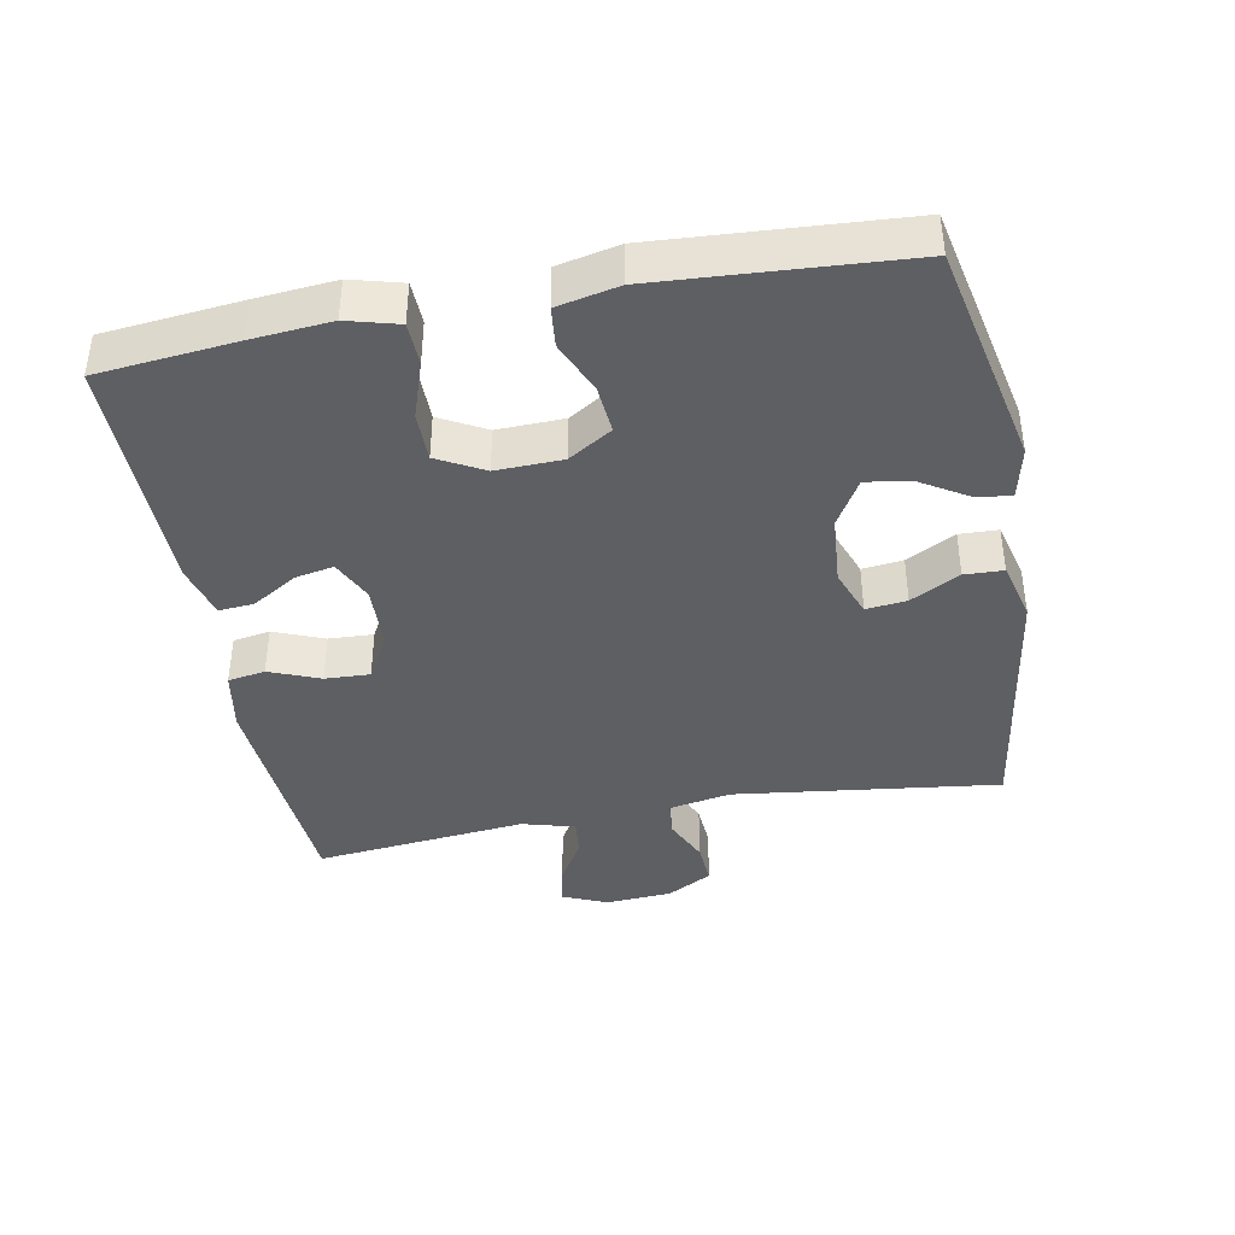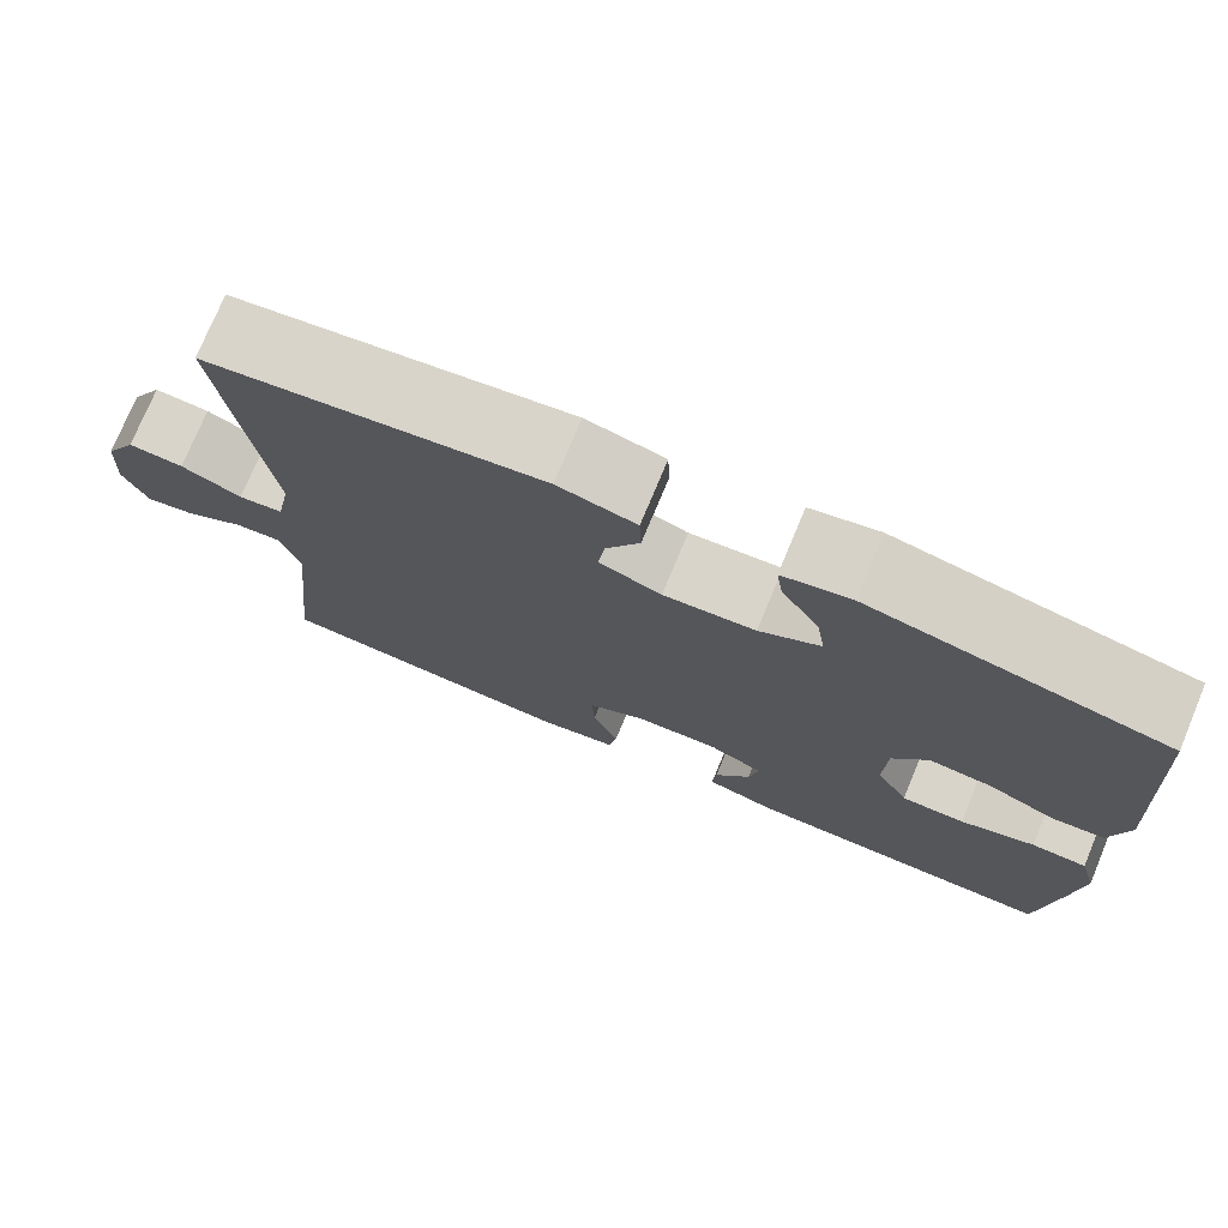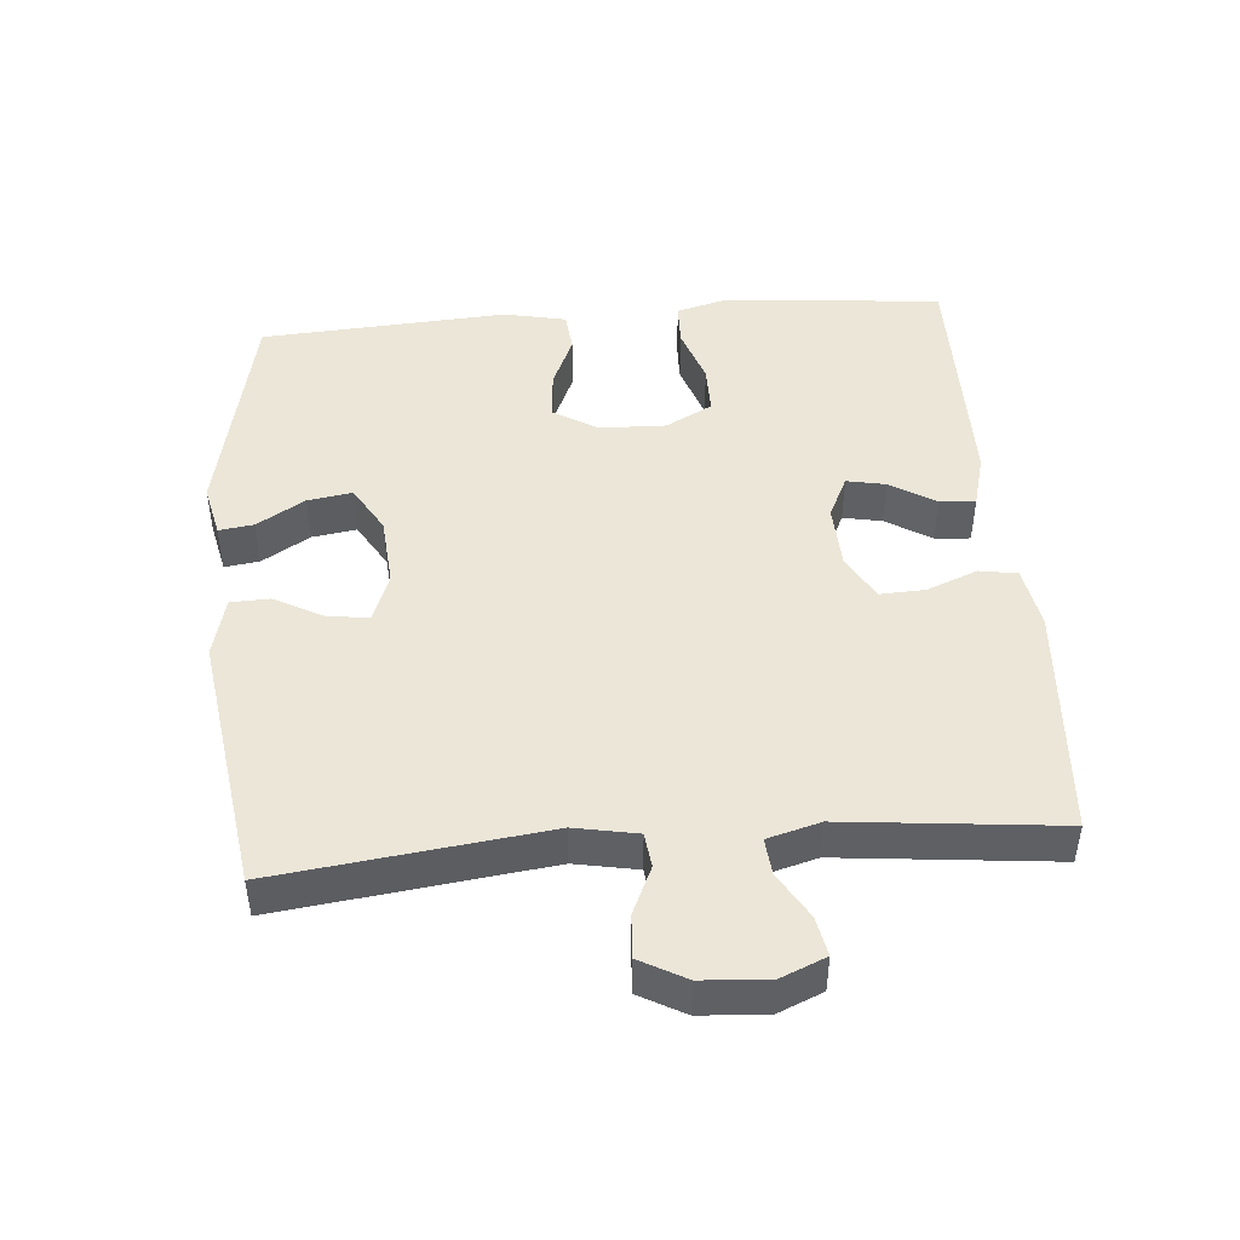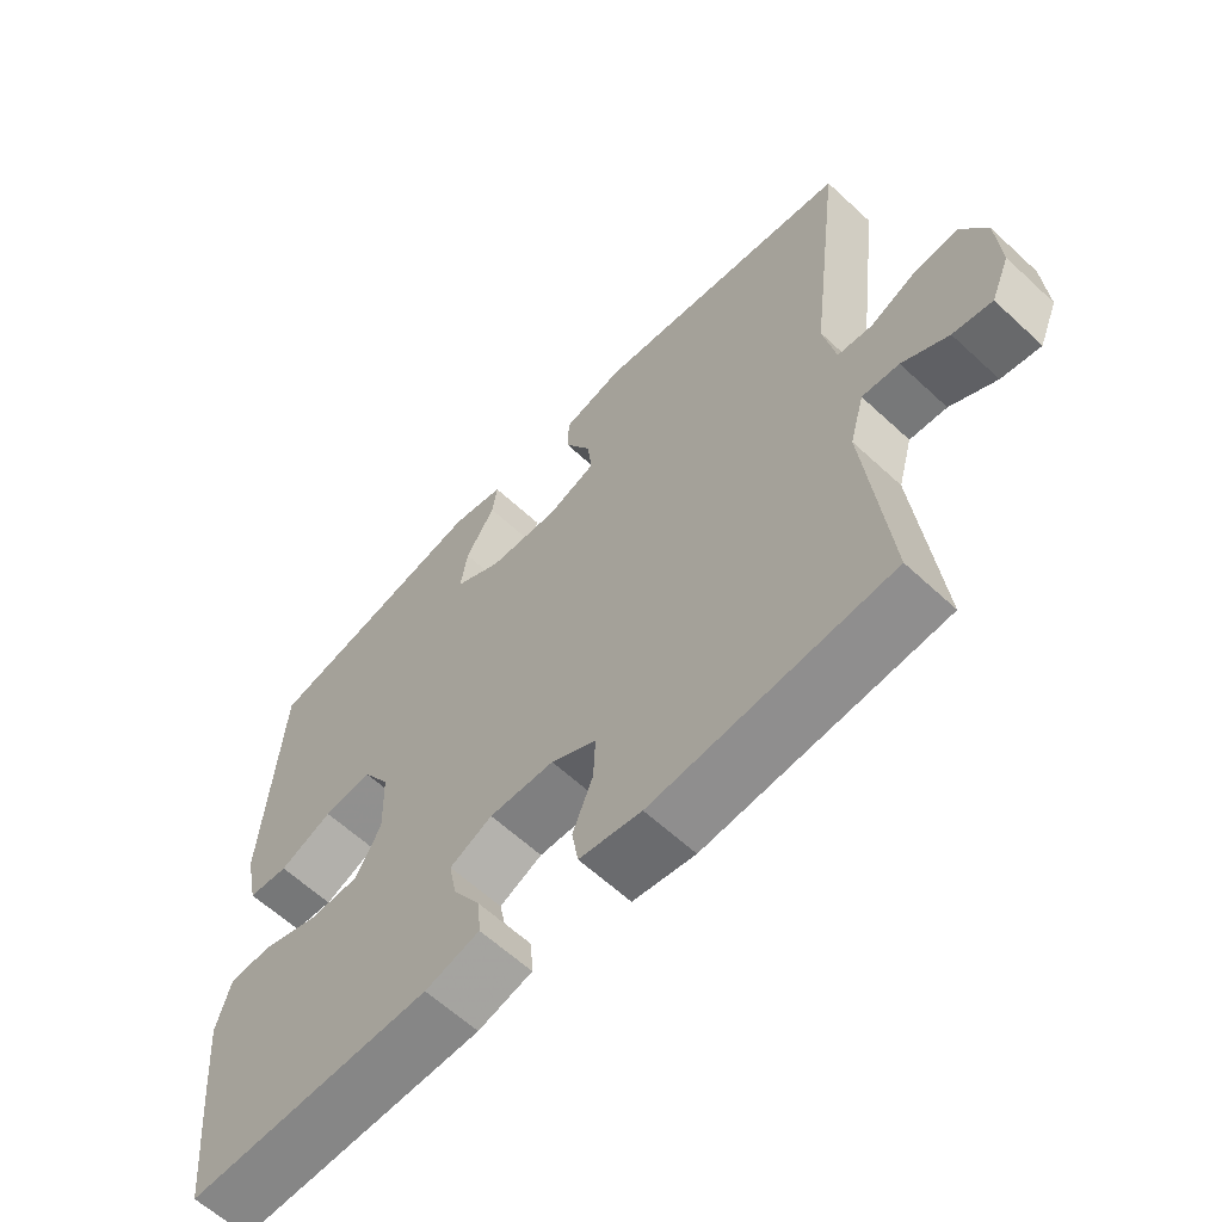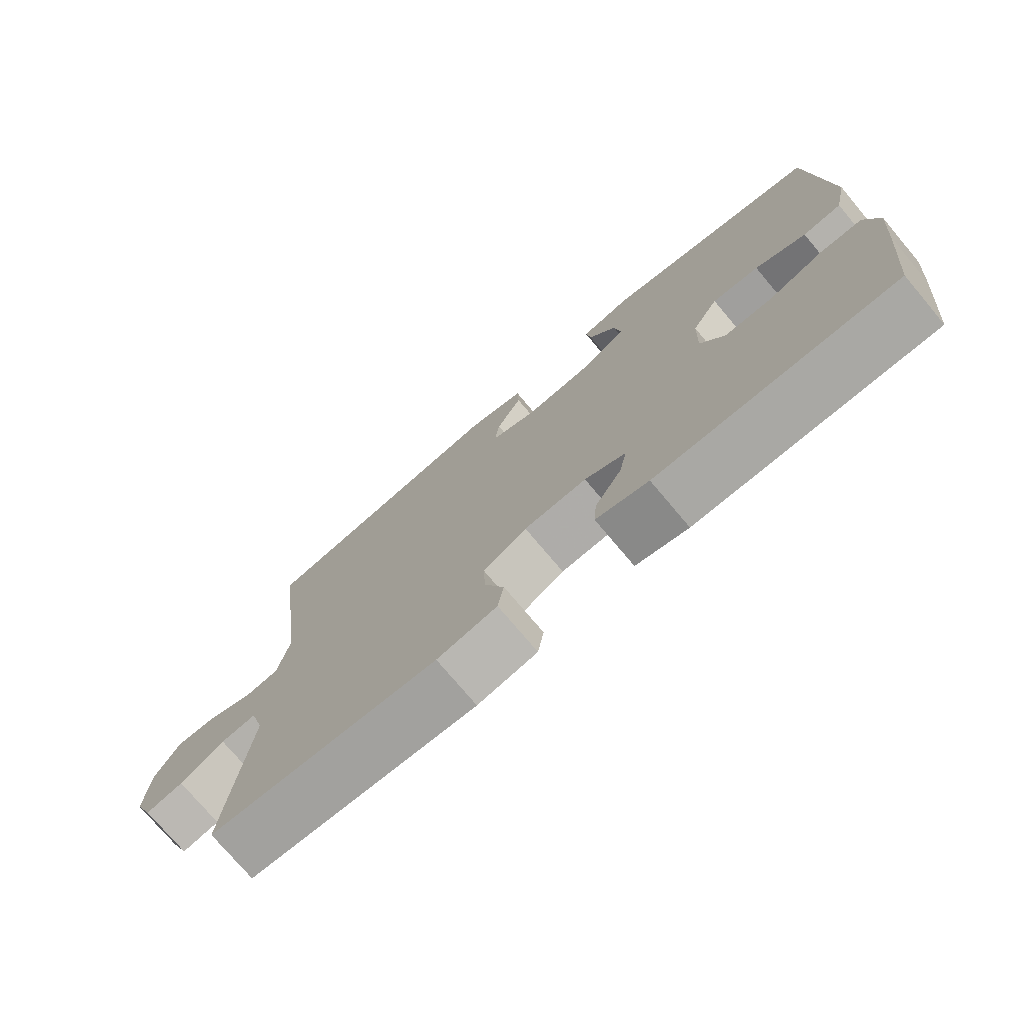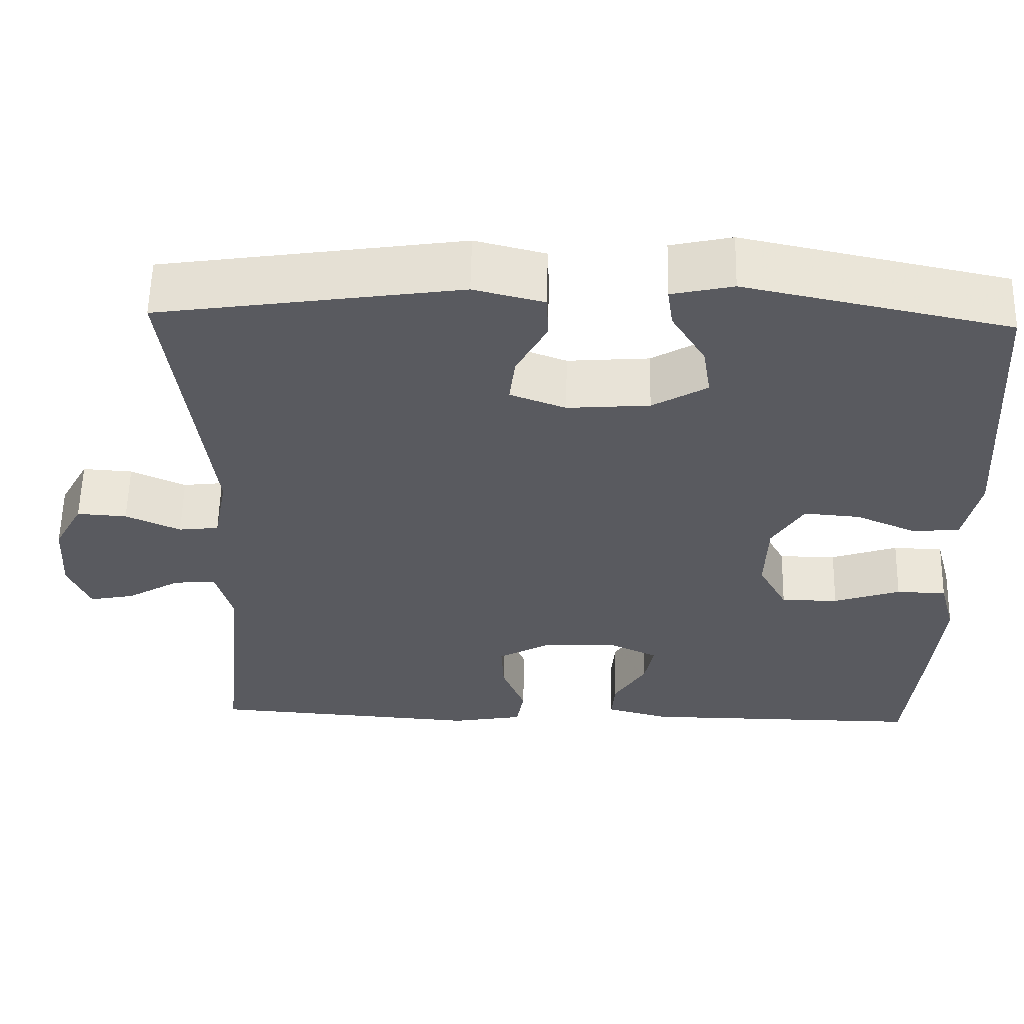
<metadata>
{"format":"obj","ext":"obj","renderer":"f3d","projection":"perspective","resolution":1024,"background":"white","views":[{"elev":-40.4,"azim":-79.4,"up":"+Y"},{"elev":75.4,"azim":-157.4,"up":"+Z"},{"elev":46.3,"azim":85.3,"up":"+Y"},{"elev":-61.8,"azim":46.7,"up":"+Z"},{"elev":-75.2,"azim":-139.9,"up":"+Z"},{"elev":58.2,"azim":-178.8,"up":"+Z"}]}
</metadata>
<code>
v -0.5 0.07 -0.5
v -0.52 0.07 -0.301
v -0.53 0.07 -0.186
v -0.51 0.07 -0.112
v -0.448 0.07 -0.11
v -0.365 0.07 -0.138
v -0.294 0.07 -0.138
v -0.258 0.07 -0.071
v -0.261 0.07 0.025
v -0.3 0.07 0.088
v -0.37 0.07 0.082
v -0.446 0.07 0.049
v -0.504 0.07 0.055
v -0.523 0.07 0.144
v -0.5 0.07 0.5
v -0.173 0.07 0.569
v -0.097 0.07 0.552
v -0.104 0.07 0.502
v -0.146 0.07 0.433
v -0.156 0.07 0.369
v -0.088 0.07 0.329
v 0.014 0.07 0.321
v 0.083 0.07 0.347
v 0.076 0.07 0.406
v 0.038 0.07 0.477
v 0.04 0.07 0.533
v 0.127 0.07 0.555
v 0.5 0.07 0.5
v 0.452 0.07 0.116
v 0.469 0.07 0.026
v 0.519 0.07 0.02
v 0.587 0.07 0.051
v 0.649 0.07 0.055
v 0.685 0.07 -0.011
v 0.691 0.07 -0.107
v 0.664 0.07 -0.171
v 0.608 0.07 -0.16
v 0.542 0.07 -0.121
v 0.489 0.07 -0.116
v 0.468 0.07 -0.192
v 0.5 0.07 -0.5
v 0.161 0.07 -0.524
v 0.072 0.07 -0.508
v 0.063 0.07 -0.454
v 0.092 0.07 -0.381
v 0.095 0.07 -0.316
v 0.03 0.07 -0.28
v -0.063 0.07 -0.276
v -0.124 0.07 -0.305
v -0.113 0.07 -0.361
v -0.073 0.07 -0.426
v -0.069 0.07 -0.477
v -0.147 0.07 -0.498
v -0.5 0 -0.5
v -0.52 0 -0.301
v -0.53 0 -0.186
v -0.51 0 -0.112
v -0.448 0 -0.11
v -0.365 0 -0.138
v -0.294 0 -0.138
v -0.258 0 -0.071
v -0.261 0 0.025
v -0.3 0 0.088
v -0.37 0 0.082
v -0.446 0 0.049
v -0.504 0 0.055
v -0.523 0 0.144
v -0.5 0 0.5
v -0.173 0 0.569
v -0.097 0 0.552
v -0.104 0 0.502
v -0.146 0 0.433
v -0.156 0 0.369
v -0.088 0 0.329
v 0.014 0 0.321
v 0.083 0 0.347
v 0.076 0 0.406
v 0.038 0 0.477
v 0.04 0 0.533
v 0.127 0 0.555
v 0.5 0 0.5
v 0.452 0 0.116
v 0.469 0 0.026
v 0.519 0 0.02
v 0.587 0 0.051
v 0.649 0 0.055
v 0.685 0 -0.011
v 0.691 0 -0.107
v 0.664 0 -0.171
v 0.608 0 -0.16
v 0.542 0 -0.121
v 0.489 0 -0.116
v 0.468 0 -0.192
v 0.5 0 -0.5
v 0.161 0 -0.524
v 0.072 0 -0.508
v 0.063 0 -0.454
v 0.092 0 -0.381
v 0.095 0 -0.316
v 0.03 0 -0.28
v -0.063 0 -0.276
v -0.124 0 -0.305
v -0.113 0 -0.361
v -0.073 0 -0.426
v -0.069 0 -0.477
v -0.147 0 -0.498
f 4 5 6
f 3 4 6
f 2 3 6
f 1 2 6
f 53 1 6
f 52 53 6
f 51 52 6
f 50 51 6
f 49 50 6 7
f 48 49 7 8
f 47 48 8 9
f 46 47 9 10
f 43 44 45
f 42 43 45
f 41 42 45
f 40 41 45
f 39 40 45 46
f 36 37 38
f 35 36 38
f 34 35 38
f 33 34 38
f 32 33 38
f 31 32 38
f 30 31 38 39
f 39 46 10
f 30 39 10
f 29 30 10
f 27 28 29
f 26 27 29
f 25 26 29
f 24 25 29
f 17 18 19
f 16 17 19
f 15 16 19
f 14 15 19
f 13 14 19
f 12 13 19
f 11 12 19
f 10 11 19 20
f 23 24 29
f 22 23 29 10
f 21 22 10
f 10 20 21
f 59 58 57
f 59 57 56
f 59 56 55
f 59 55 54
f 59 54 106
f 59 106 105
f 59 105 104
f 59 104 103
f 60 59 103 102
f 61 60 102 101
f 62 61 101 100
f 63 62 100 99
f 98 97 96
f 98 96 95
f 98 95 94
f 98 94 93
f 99 98 93 92
f 91 90 89
f 91 89 88
f 91 88 87
f 91 87 86
f 91 86 85
f 91 85 84
f 92 91 84 83
f 63 99 92
f 63 92 83
f 63 83 82
f 82 81 80
f 82 80 79
f 82 79 78
f 82 78 77
f 72 71 70
f 72 70 69
f 72 69 68
f 72 68 67
f 72 67 66
f 72 66 65
f 72 65 64
f 73 72 64 63
f 82 77 76
f 63 82 76 75
f 63 75 74
f 74 73 63
f 1 54 55 2
f 2 55 56 3
f 3 56 57 4
f 4 57 58 5
f 5 58 59 6
f 6 59 60 7
f 7 60 61 8
f 8 61 62 9
f 9 62 63 10
f 10 63 64 11
f 11 64 65 12
f 12 65 66 13
f 13 66 67 14
f 14 67 68 15
f 15 68 69 16
f 16 69 70 17
f 17 70 71 18
f 18 71 72 19
f 19 72 73 20
f 20 73 74 21
f 21 74 75 22
f 22 75 76 23
f 23 76 77 24
f 24 77 78 25
f 25 78 79 26
f 26 79 80 27
f 27 80 81 28
f 28 81 82 29
f 29 82 83 30
f 30 83 84 31
f 31 84 85 32
f 32 85 86 33
f 33 86 87 34
f 34 87 88 35
f 35 88 89 36
f 36 89 90 37
f 37 90 91 38
f 38 91 92 39
f 39 92 93 40
f 40 93 94 41
f 41 94 95 42
f 42 95 96 43
f 43 96 97 44
f 44 97 98 45
f 45 98 99 46
f 46 99 100 47
f 47 100 101 48
f 48 101 102 49
f 49 102 103 50
f 50 103 104 51
f 51 104 105 52
f 52 105 106 53
f 53 106 54 1

</code>
